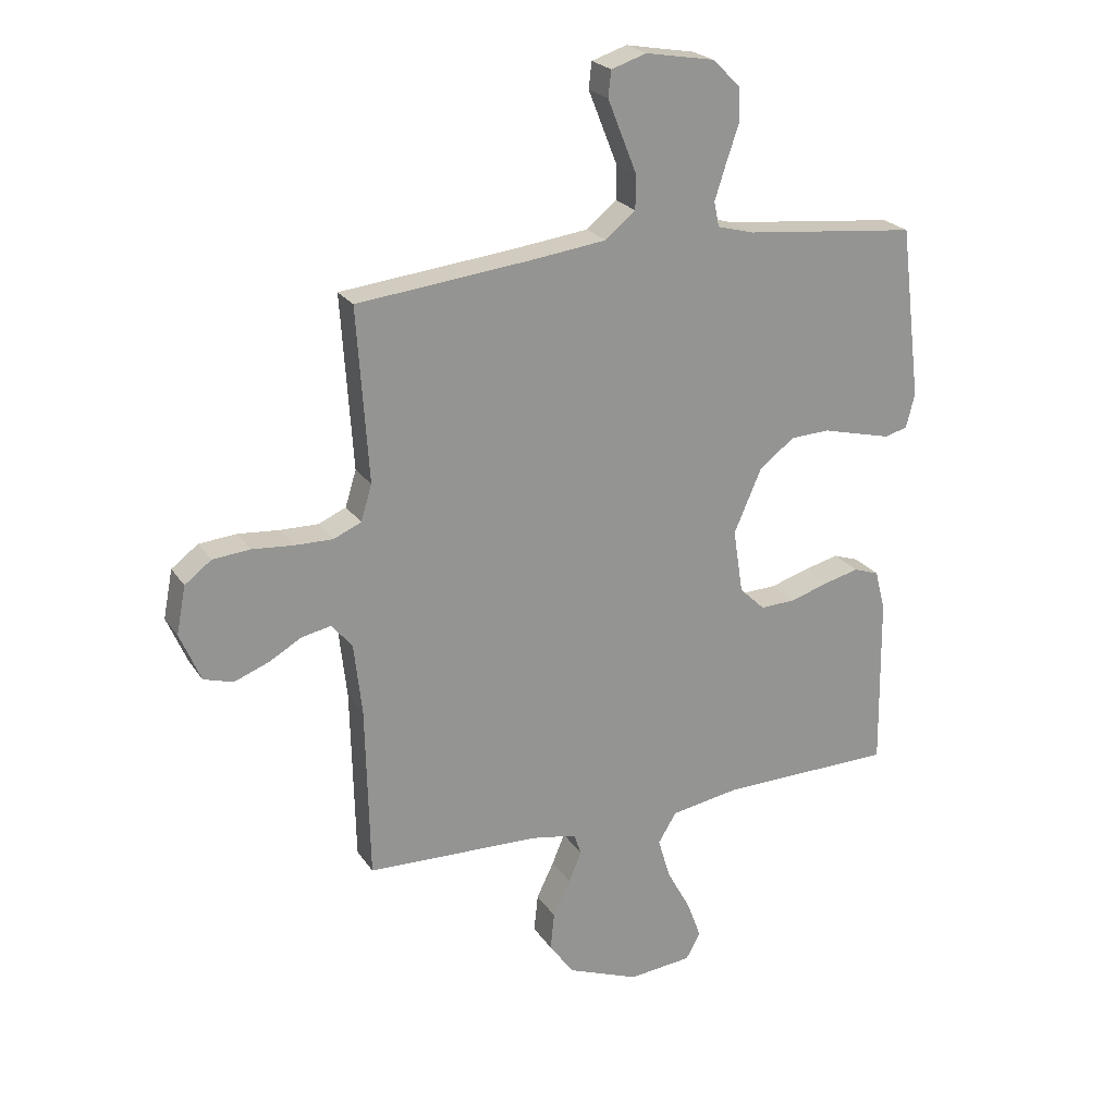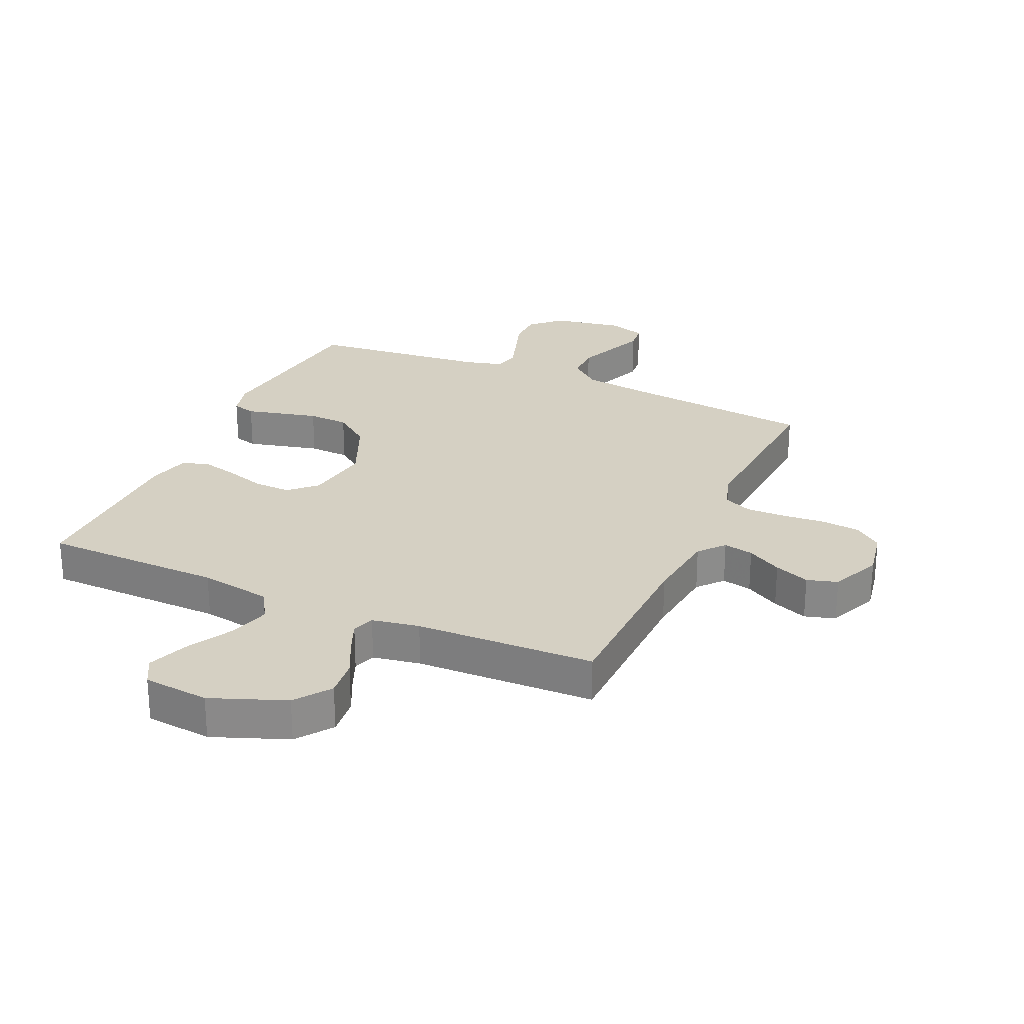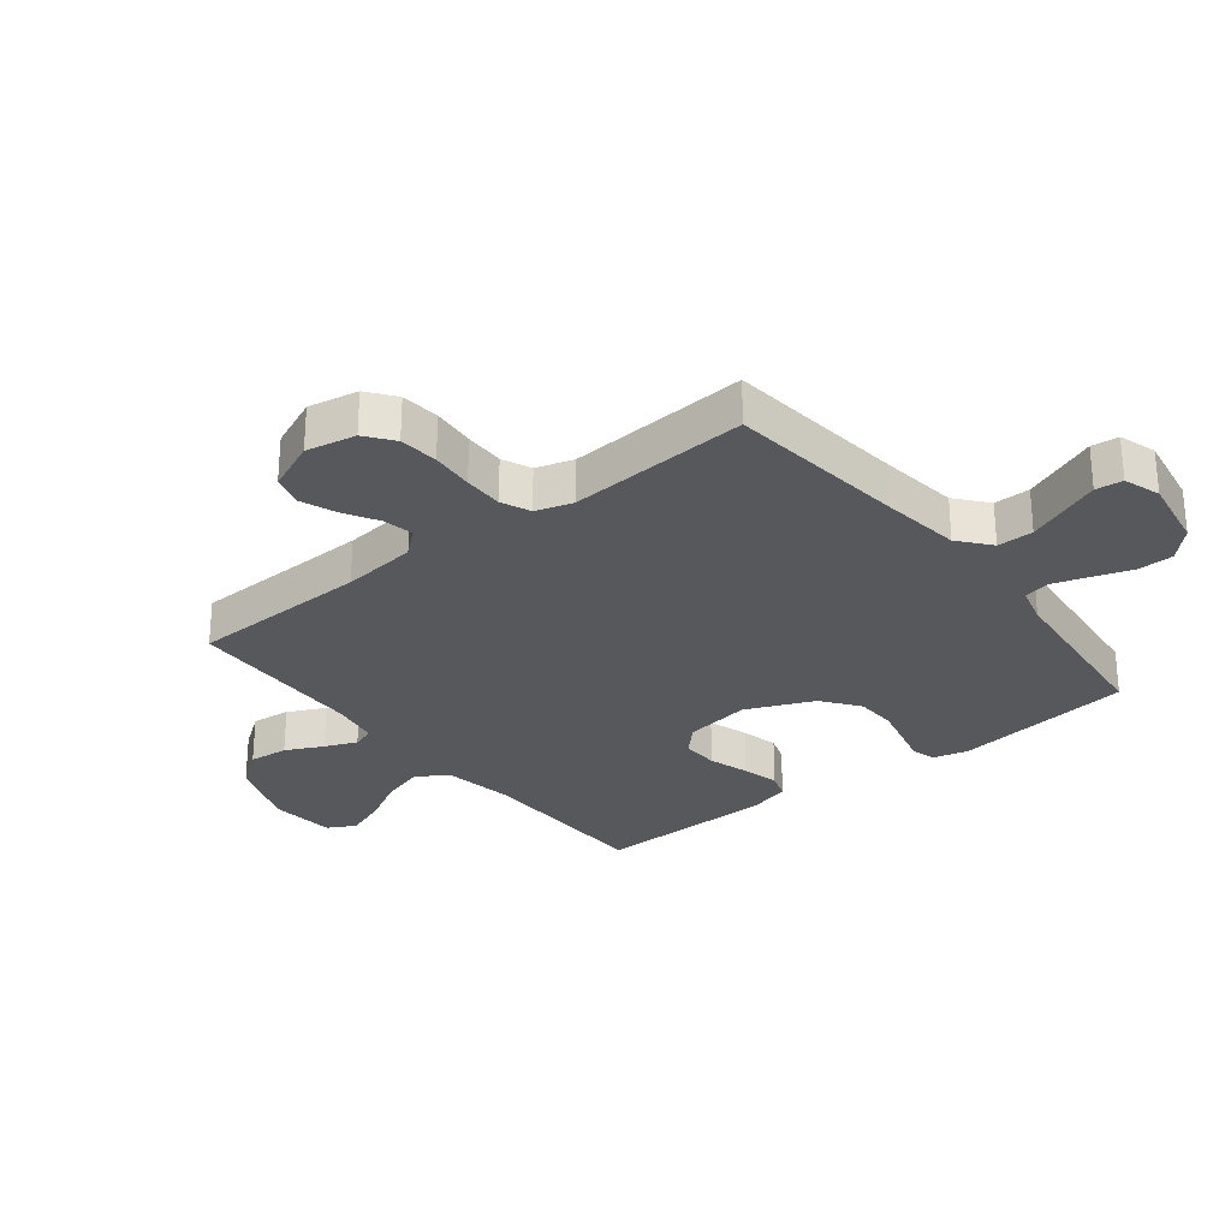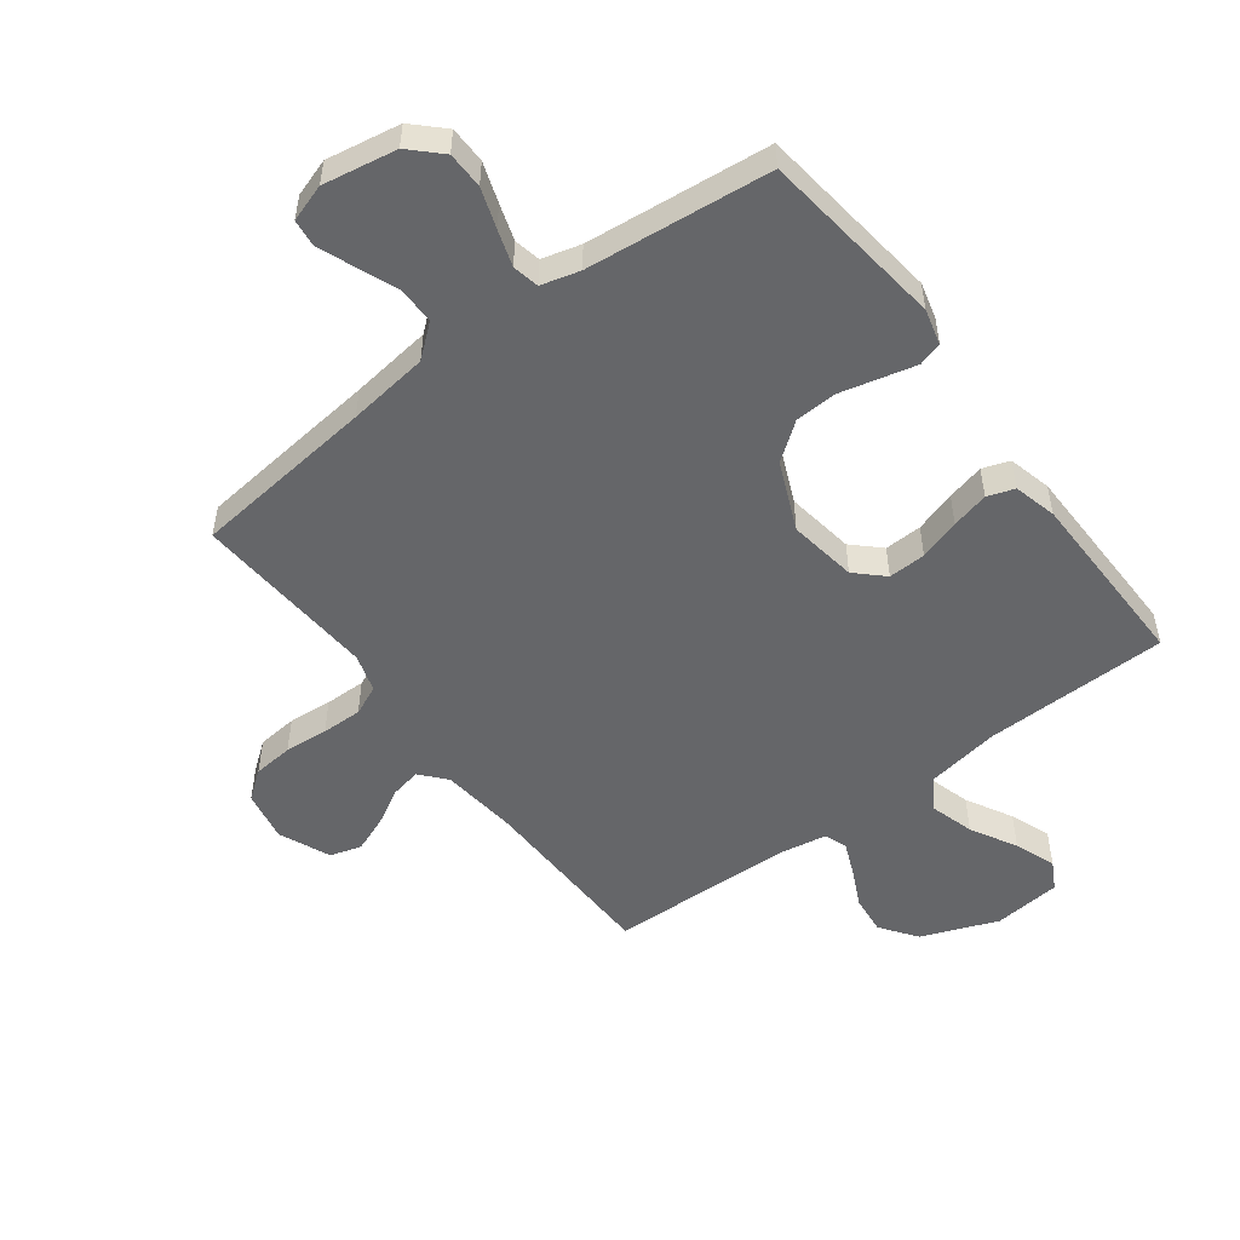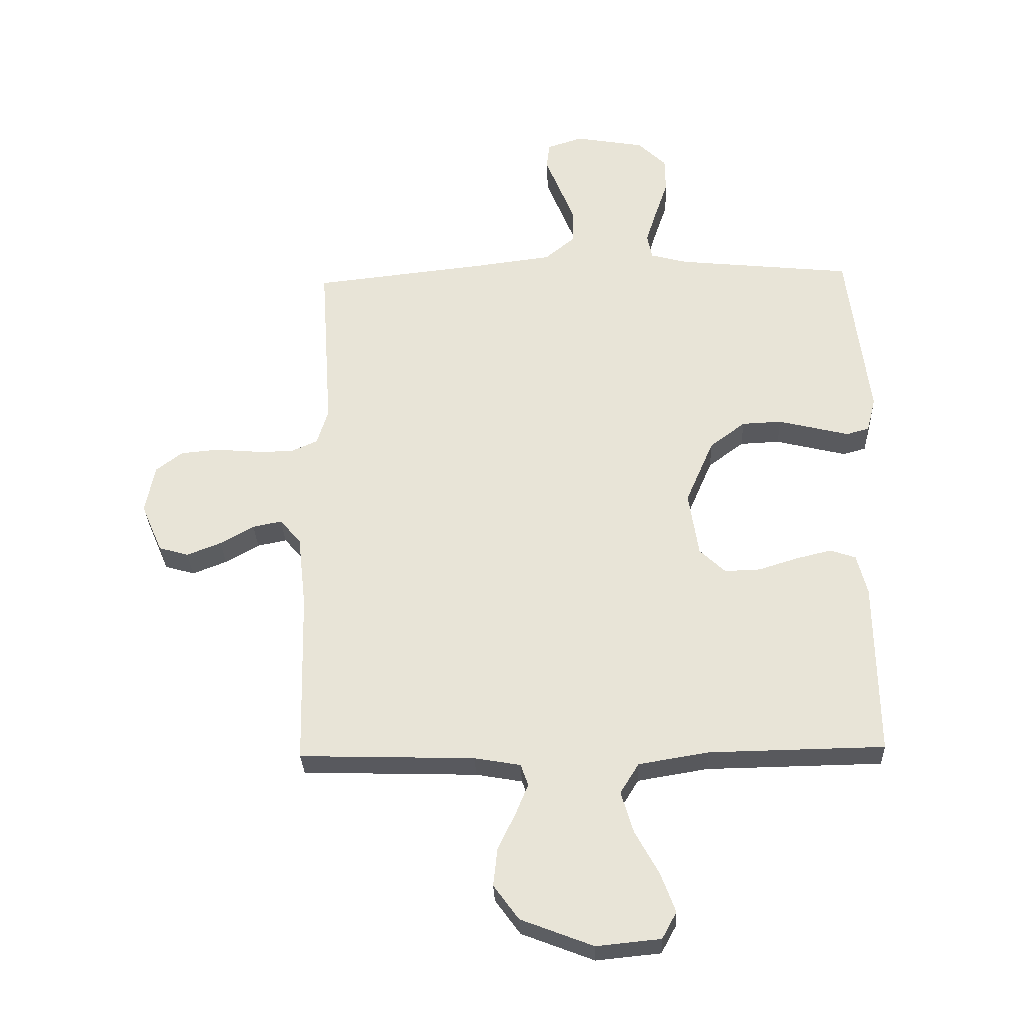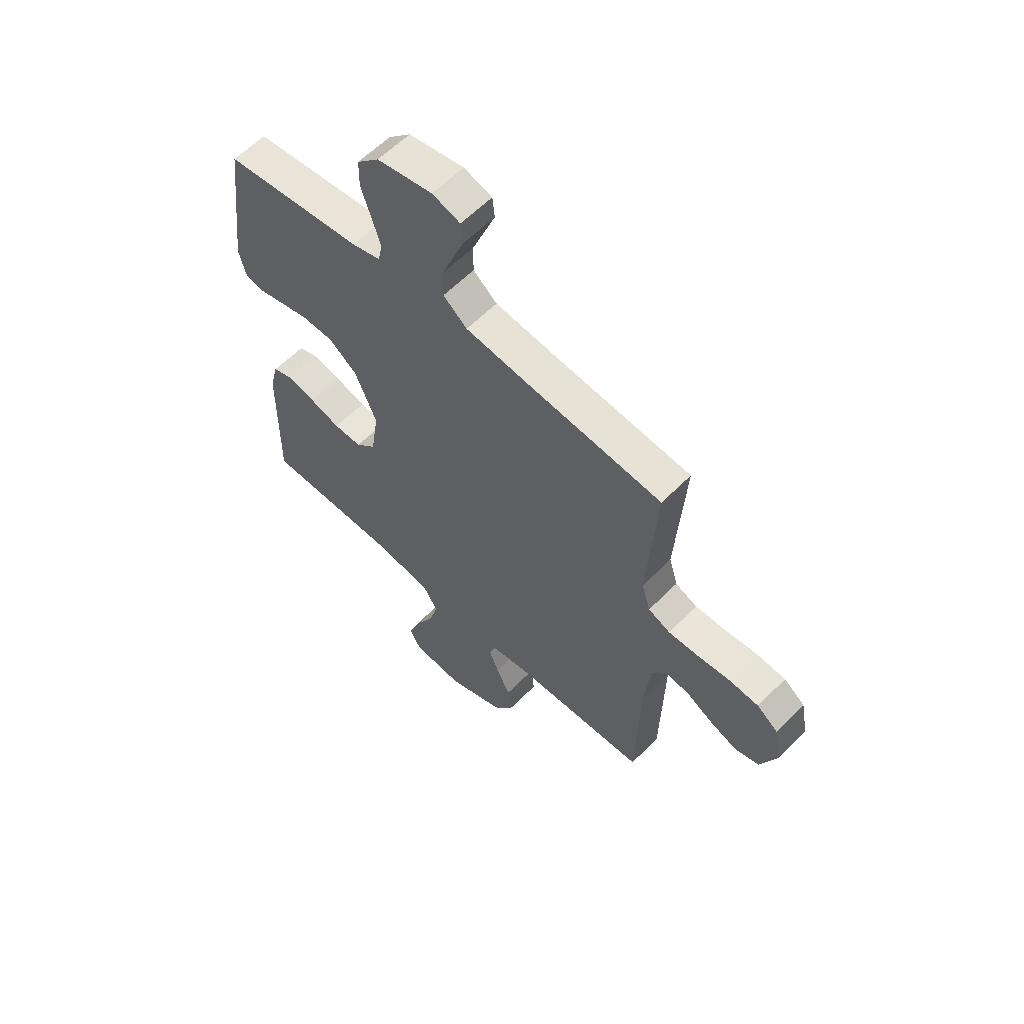
<metadata>
{"format":"obj","ext":"obj","renderer":"f3d","projection":"perspective","resolution":1024,"background":"white","views":[{"elev":23.0,"azim":-25.1,"up":"+Z"},{"elev":26.3,"azim":-155.8,"up":"+Y"},{"elev":-28.3,"azim":-51.6,"up":"+Y"},{"elev":-51.9,"azim":36.9,"up":"+Y"},{"elev":-30.3,"azim":2.2,"up":"+Z"},{"elev":59.6,"azim":-136.0,"up":"+Z"}]}
</metadata>
<code>
v -0.5 0.07 -0.5
v -0.507 0.07 -0.2
v -0.521 0.07 -0.075
v -0.557 0.07 -0.033
v -0.607 0.07 -0.043
v -0.665 0.07 -0.076
v -0.724 0.07 -0.099
v -0.775 0.07 -0.084
v -0.811 0.07 0
v -0.795 0.07 0.083
v -0.749 0.07 0.118
v -0.684 0.07 0.124
v -0.613 0.07 0.118
v -0.547 0.07 0.117
v -0.499 0.07 0.138
v -0.48 0.07 0.2
v -0.5 0.07 0.5
v -0.2 0.07 0.533
v -0.068 0.07 0.55
v -0.016 0.07 0.593
v -0.016 0.07 0.653
v -0.042 0.07 0.718
v -0.066 0.07 0.778
v -0.061 0.07 0.823
v 0 0.07 0.843
v 0.12 0.07 0.822
v 0.168 0.07 0.775
v 0.169 0.07 0.715
v 0.147 0.07 0.65
v 0.128 0.07 0.591
v 0.137 0.07 0.548
v 0.2 0.07 0.531
v 0.5 0.07 0.5
v 0.537 0.07 0.2
v 0.522 0.07 0.141
v 0.483 0.07 0.13
v 0.426 0.07 0.144
v 0.361 0.07 0.16
v 0.293 0.07 0.157
v 0.232 0.07 0.111
v 0.184 0.07 0
v 0.201 0.07 -0.111
v 0.245 0.07 -0.153
v 0.306 0.07 -0.151
v 0.373 0.07 -0.13
v 0.434 0.07 -0.115
v 0.478 0.07 -0.13
v 0.496 0.07 -0.2
v 0.5 0.07 -0.5
v 0.2 0.07 -0.505
v 0.08 0.07 -0.525
v 0.048 0.07 -0.577
v 0.069 0.07 -0.648
v 0.11 0.07 -0.723
v 0.135 0.07 -0.79
v 0.11 0.07 -0.836
v 0 0.07 -0.847
v -0.124 0.07 -0.799
v -0.167 0.07 -0.74
v -0.16 0.07 -0.675
v -0.13 0.07 -0.613
v -0.108 0.07 -0.56
v -0.121 0.07 -0.523
v -0.2 0.07 -0.509
v -0.5 0 -0.5
v -0.507 0 -0.2
v -0.521 0 -0.075
v -0.557 0 -0.033
v -0.607 0 -0.043
v -0.665 0 -0.076
v -0.724 0 -0.099
v -0.775 0 -0.084
v -0.811 0 0
v -0.795 0 0.083
v -0.749 0 0.118
v -0.684 0 0.124
v -0.613 0 0.118
v -0.547 0 0.117
v -0.499 0 0.138
v -0.48 0 0.2
v -0.5 0 0.5
v -0.2 0 0.533
v -0.068 0 0.55
v -0.016 0 0.593
v -0.016 0 0.653
v -0.042 0 0.718
v -0.066 0 0.778
v -0.061 0 0.823
v 0 0 0.843
v 0.12 0 0.822
v 0.168 0 0.775
v 0.169 0 0.715
v 0.147 0 0.65
v 0.128 0 0.591
v 0.137 0 0.548
v 0.2 0 0.531
v 0.5 0 0.5
v 0.537 0 0.2
v 0.522 0 0.141
v 0.483 0 0.13
v 0.426 0 0.144
v 0.361 0 0.16
v 0.293 0 0.157
v 0.232 0 0.111
v 0.184 0 0
v 0.201 0 -0.111
v 0.245 0 -0.153
v 0.306 0 -0.151
v 0.373 0 -0.13
v 0.434 0 -0.115
v 0.478 0 -0.13
v 0.496 0 -0.2
v 0.5 0 -0.5
v 0.2 0 -0.505
v 0.08 0 -0.525
v 0.048 0 -0.577
v 0.069 0 -0.648
v 0.11 0 -0.723
v 0.135 0 -0.79
v 0.11 0 -0.836
v 0 0 -0.847
v -0.124 0 -0.799
v -0.167 0 -0.74
v -0.16 0 -0.675
v -0.13 0 -0.613
v -0.108 0 -0.56
v -0.121 0 -0.523
v -0.2 0 -0.509
f 58 59 60 61
f 58 61 62
f 57 58 62
f 56 57 62 63
f 53 54 55 56
f 52 53 56 63
f 47 48 49 50
f 47 50 51
f 44 45 46 47
f 44 47 51
f 43 44 51 52
f 35 36 37 38
f 33 34 35 38
f 32 33 38 39
f 31 32 39 40
f 26 27 28 29
f 26 29 30
f 25 26 30
f 24 25 30 31
f 21 22 23 24
f 16 17 18
f 15 16 18 19
f 10 11 12 13
f 10 13 14
f 9 10 14
f 8 9 14 15
f 5 6 7 8
f 64 1 2
f 63 64 2 3
f 42 43 52 63
f 41 42 63 3
f 21 24 31 40
f 20 21 40 41
f 15 19 20 41
f 5 8 15
f 4 5 15
f 3 4 15 41
f 125 124 123 122
f 126 125 122
f 126 122 121
f 127 126 121 120
f 120 119 118 117
f 127 120 117 116
f 114 113 112 111
f 115 114 111
f 111 110 109 108
f 115 111 108
f 116 115 108 107
f 102 101 100 99
f 102 99 98 97
f 103 102 97 96
f 104 103 96 95
f 93 92 91 90
f 94 93 90
f 94 90 89
f 95 94 89 88
f 88 87 86 85
f 82 81 80
f 83 82 80 79
f 77 76 75 74
f 78 77 74
f 78 74 73
f 79 78 73 72
f 72 71 70 69
f 66 65 128
f 67 66 128 127
f 127 116 107 106
f 67 127 106 105
f 104 95 88 85
f 105 104 85 84
f 105 84 83 79
f 79 72 69
f 79 69 68
f 105 79 68 67
f 1 65 66 2
f 2 66 67 3
f 3 67 68 4
f 4 68 69 5
f 5 69 70 6
f 6 70 71 7
f 7 71 72 8
f 8 72 73 9
f 9 73 74 10
f 10 74 75 11
f 11 75 76 12
f 12 76 77 13
f 13 77 78 14
f 14 78 79 15
f 15 79 80 16
f 16 80 81 17
f 17 81 82 18
f 18 82 83 19
f 19 83 84 20
f 20 84 85 21
f 21 85 86 22
f 22 86 87 23
f 23 87 88 24
f 24 88 89 25
f 25 89 90 26
f 26 90 91 27
f 27 91 92 28
f 28 92 93 29
f 29 93 94 30
f 30 94 95 31
f 31 95 96 32
f 32 96 97 33
f 33 97 98 34
f 34 98 99 35
f 35 99 100 36
f 36 100 101 37
f 37 101 102 38
f 38 102 103 39
f 39 103 104 40
f 40 104 105 41
f 41 105 106 42
f 42 106 107 43
f 43 107 108 44
f 44 108 109 45
f 45 109 110 46
f 46 110 111 47
f 47 111 112 48
f 48 112 113 49
f 49 113 114 50
f 50 114 115 51
f 51 115 116 52
f 52 116 117 53
f 53 117 118 54
f 54 118 119 55
f 55 119 120 56
f 56 120 121 57
f 57 121 122 58
f 58 122 123 59
f 59 123 124 60
f 60 124 125 61
f 61 125 126 62
f 62 126 127 63
f 63 127 128 64
f 64 128 65 1

</code>
